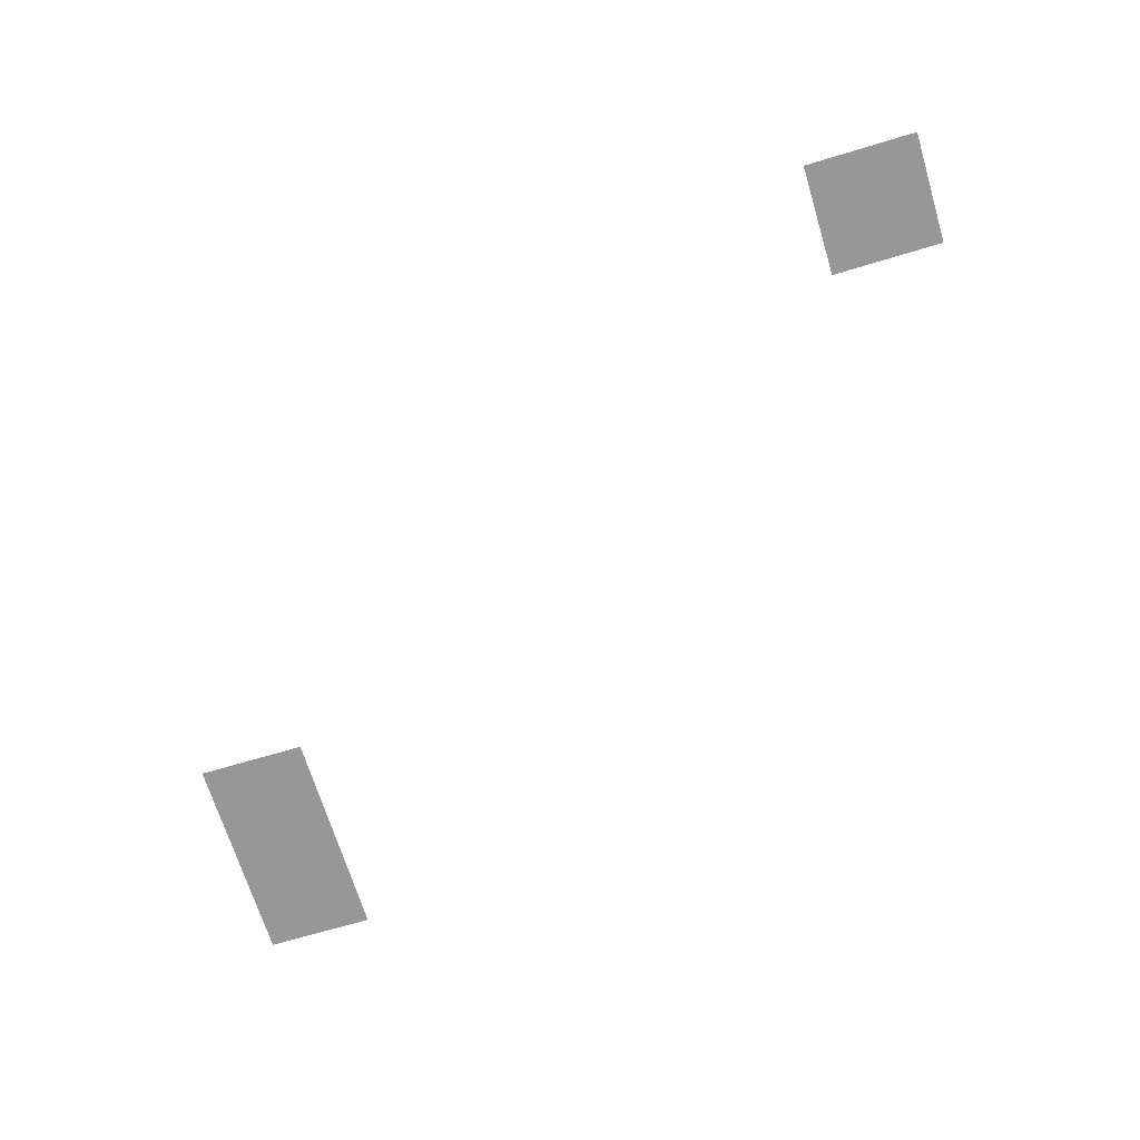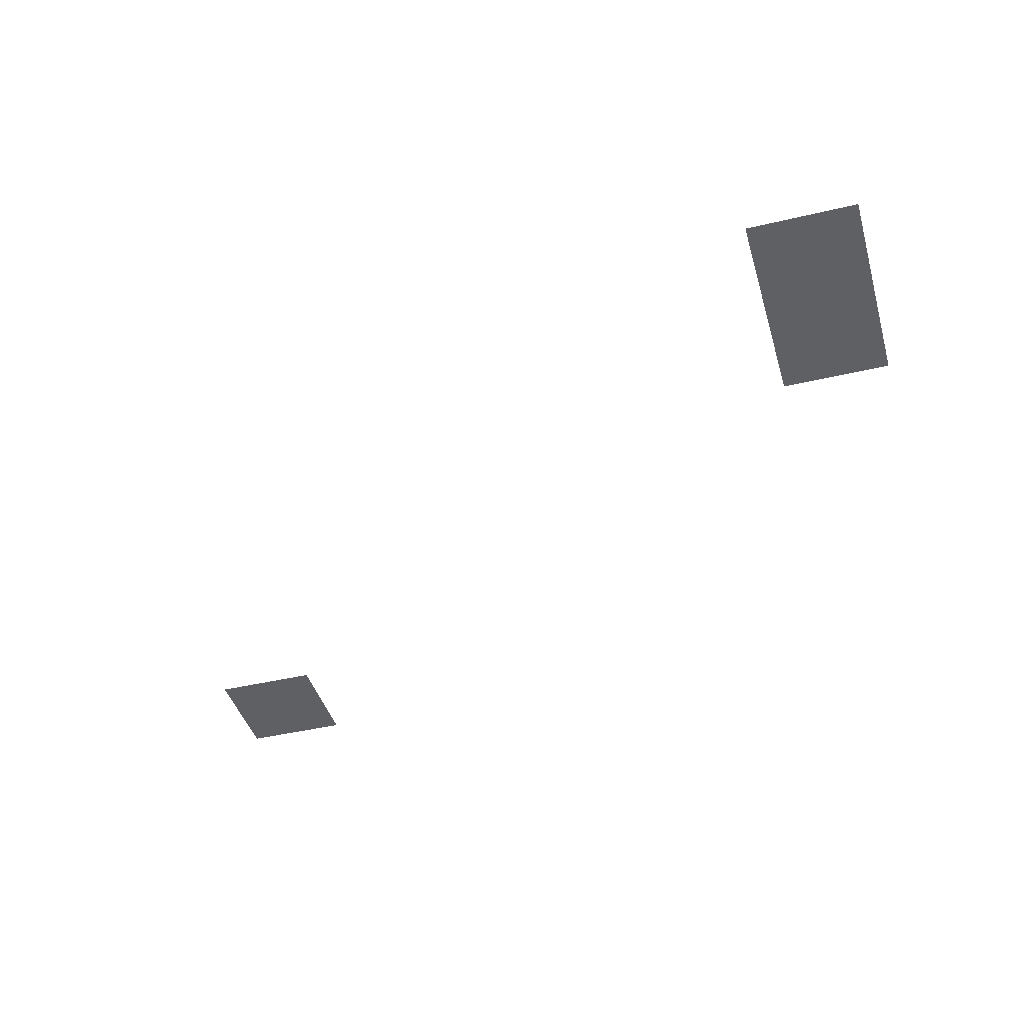
<metadata>
{"format":"obj","ext":"obj","renderer":"f3d","projection":"perspective","resolution":1024,"background":"white","views":[{"elev":-68.1,"azim":16.8,"up":"+Z"},{"elev":-42.5,"azim":-164.1,"up":"+Z"}]}
</metadata>
<code>
v -224 -32 0
v -240 -32 0
v -240 -16 0
v -224 -16 0
v -224 -48 0
v -240 -48 0
v -240 -32 0
v -224 -32 0
v -112 -112 0
v -128 -112 0
v -128 -96 0
v -112 -96 0
g icmc_mesh_0239
f 1 2 3 4
f 5 6 7 8
f 9 10 11 12

</code>
